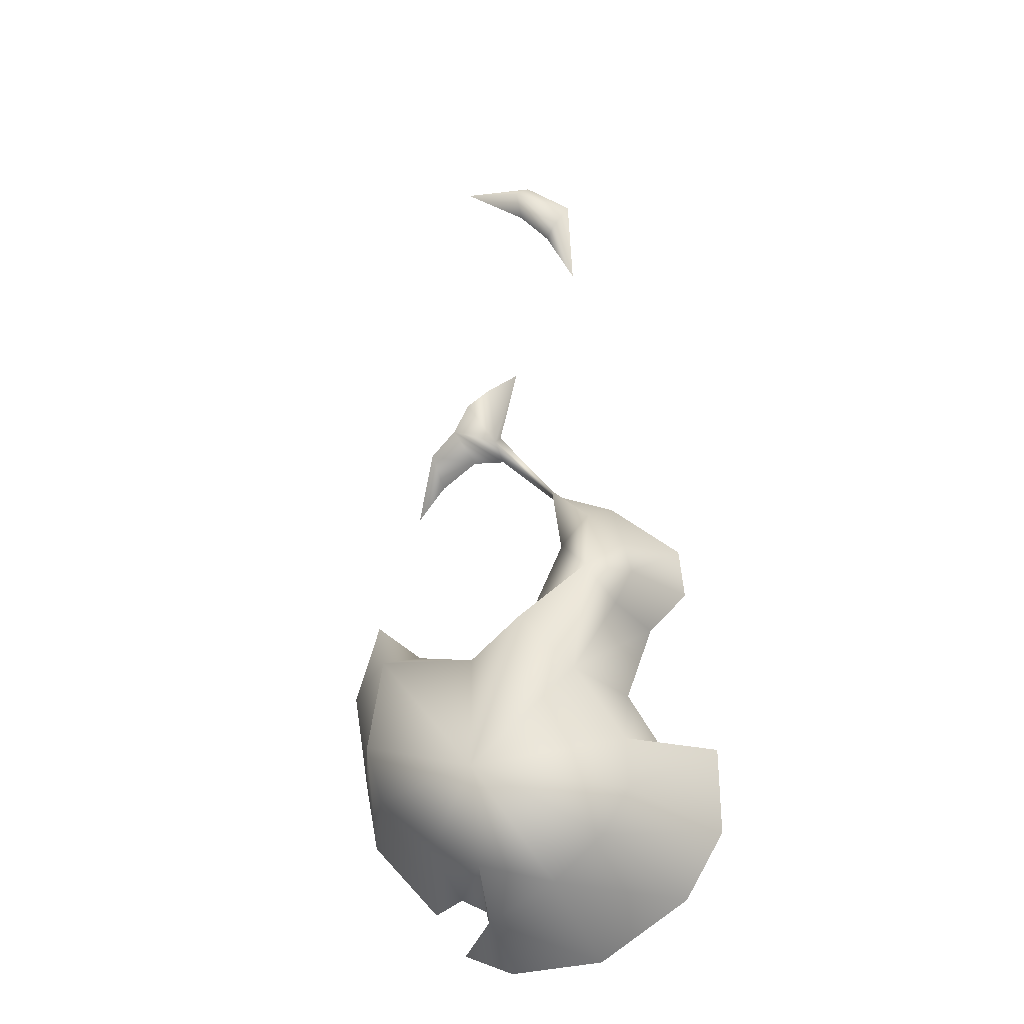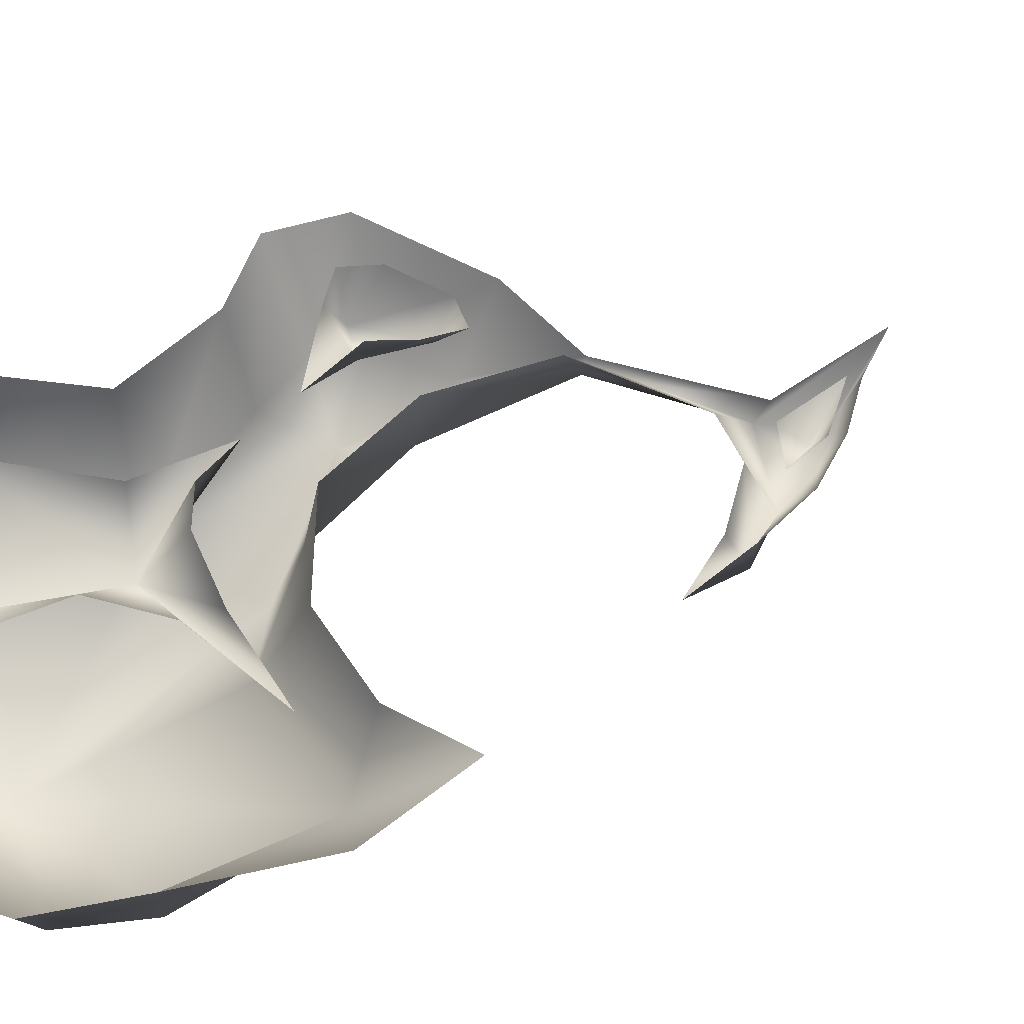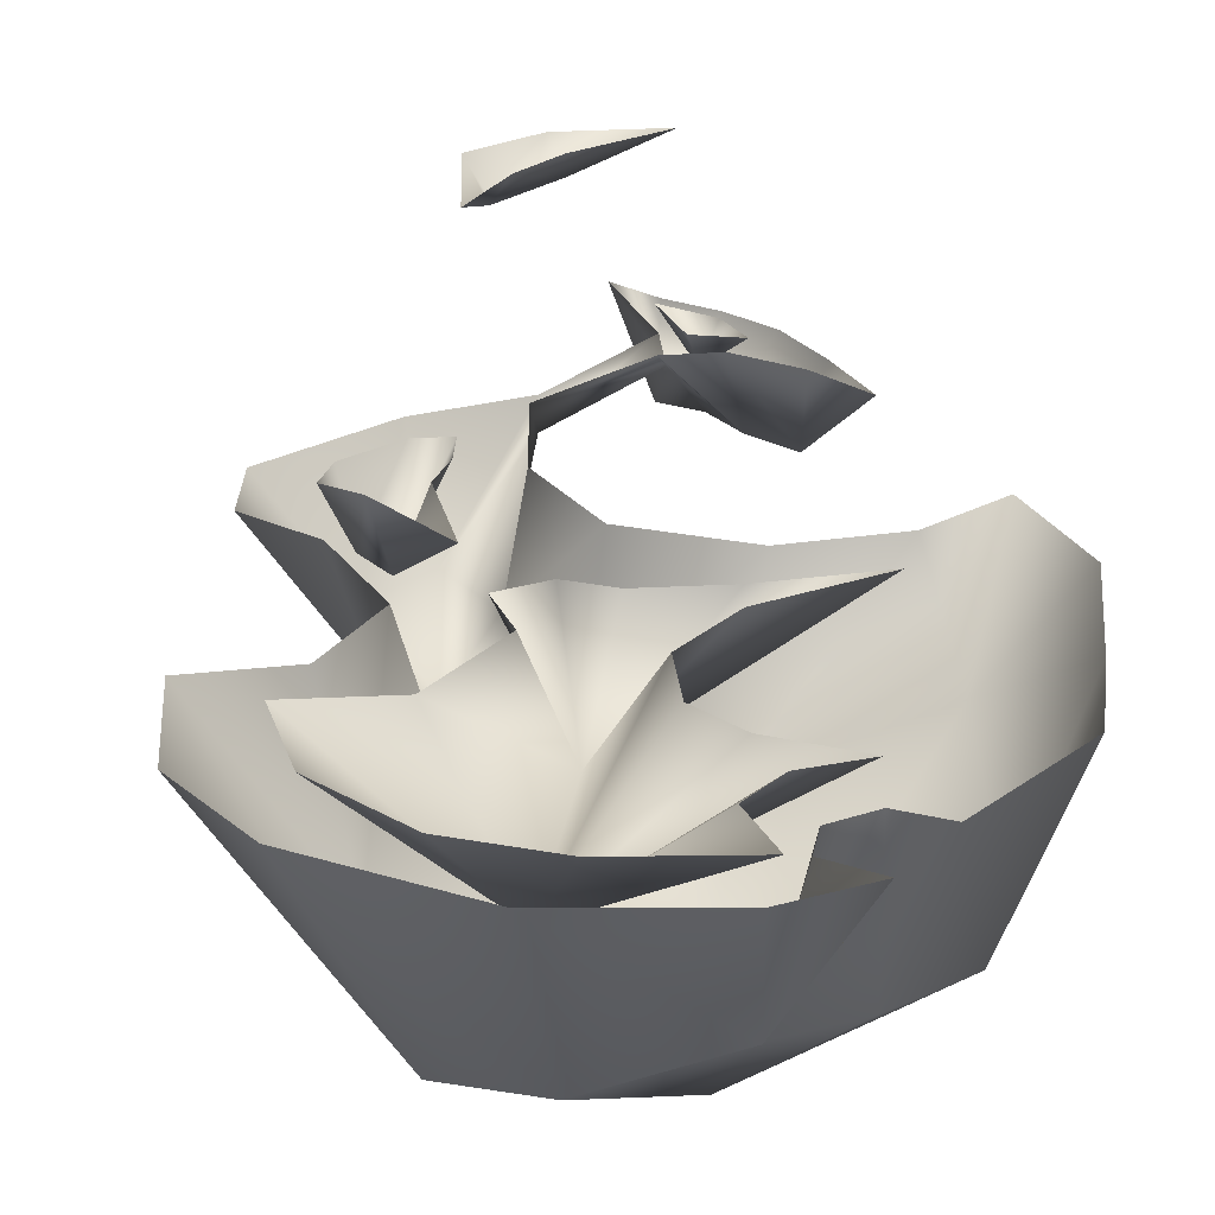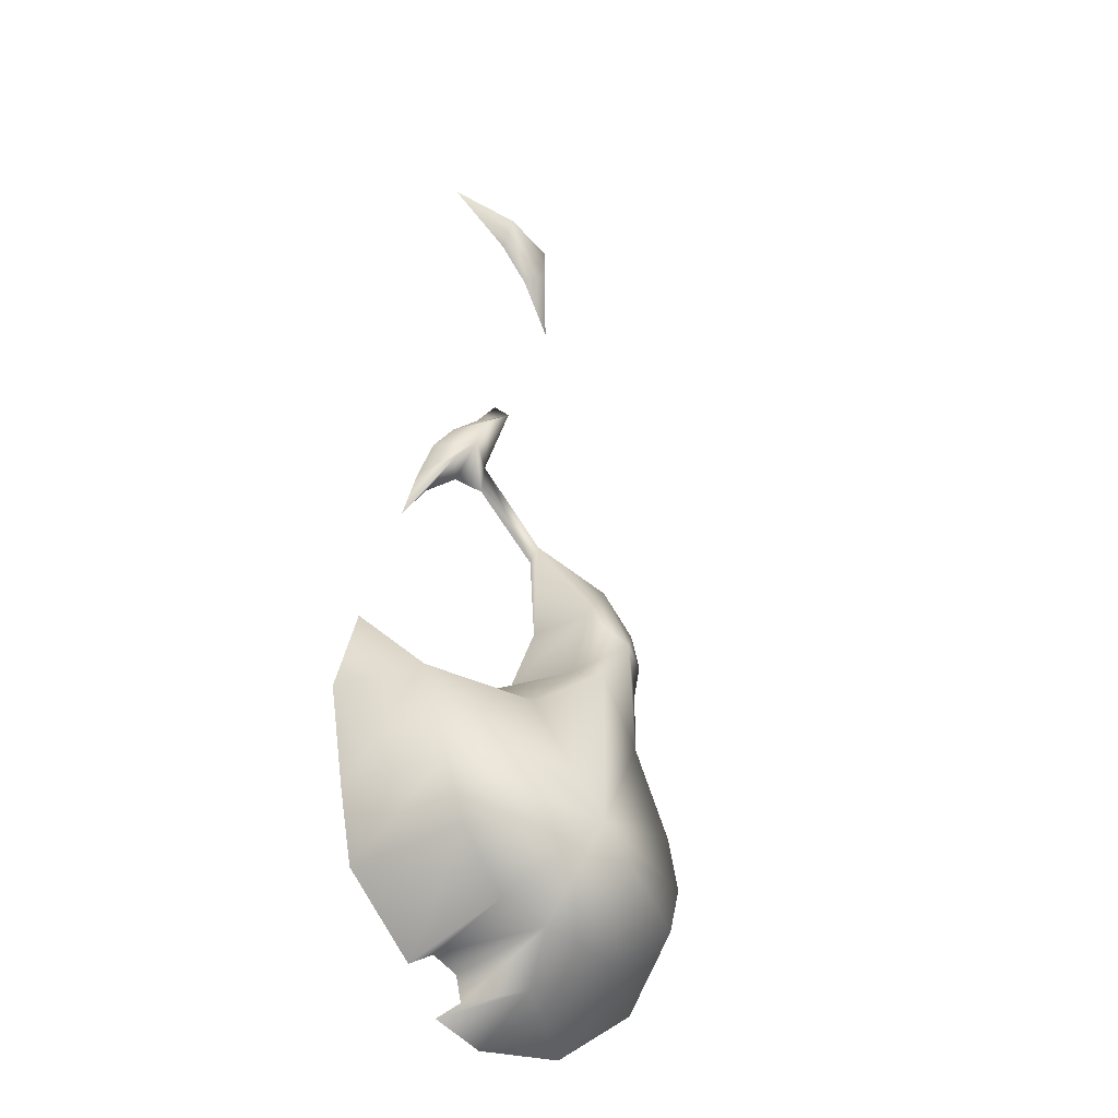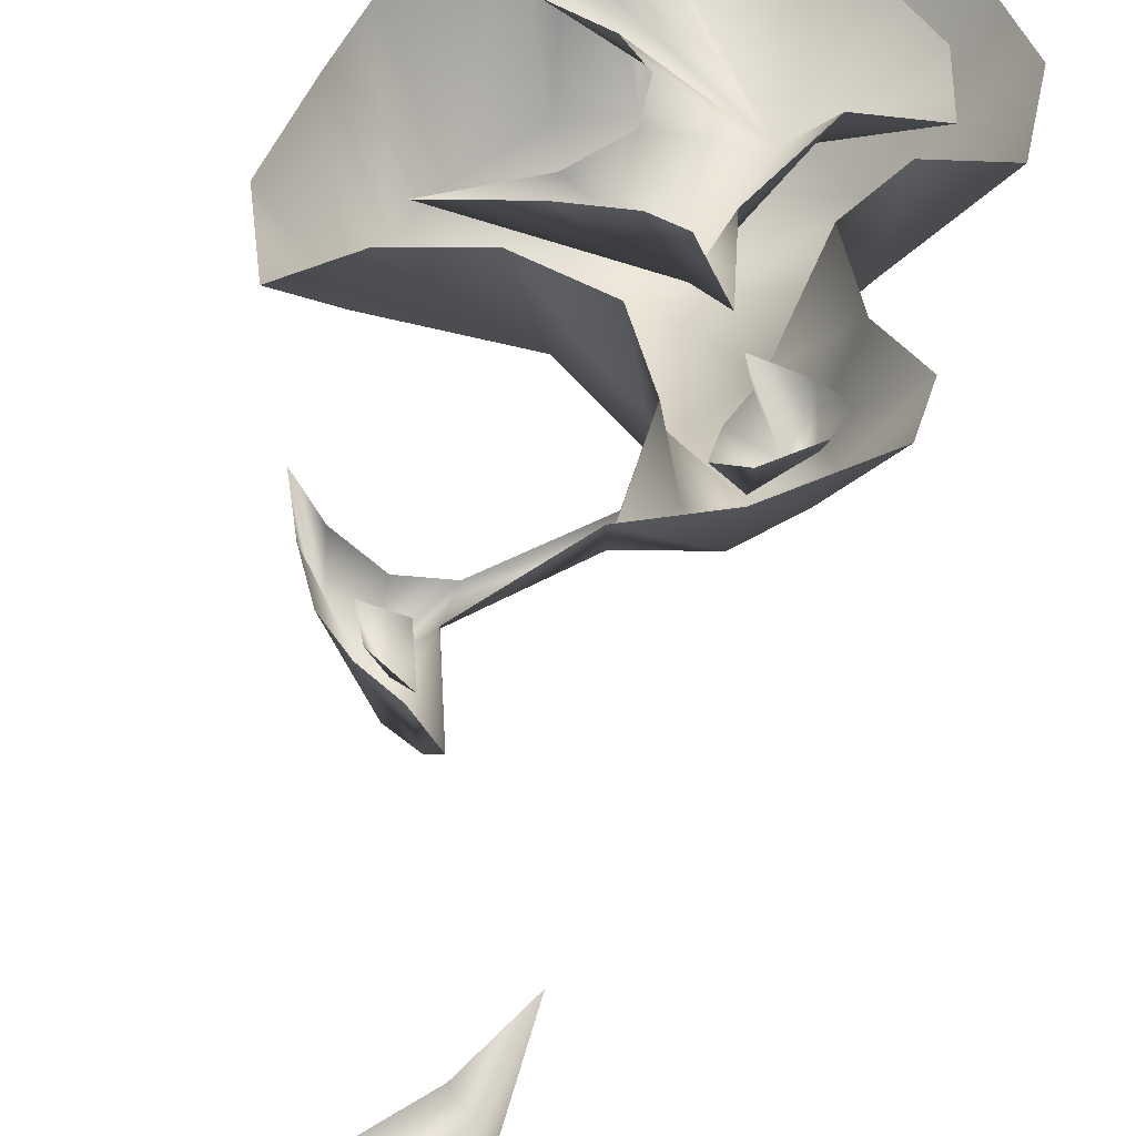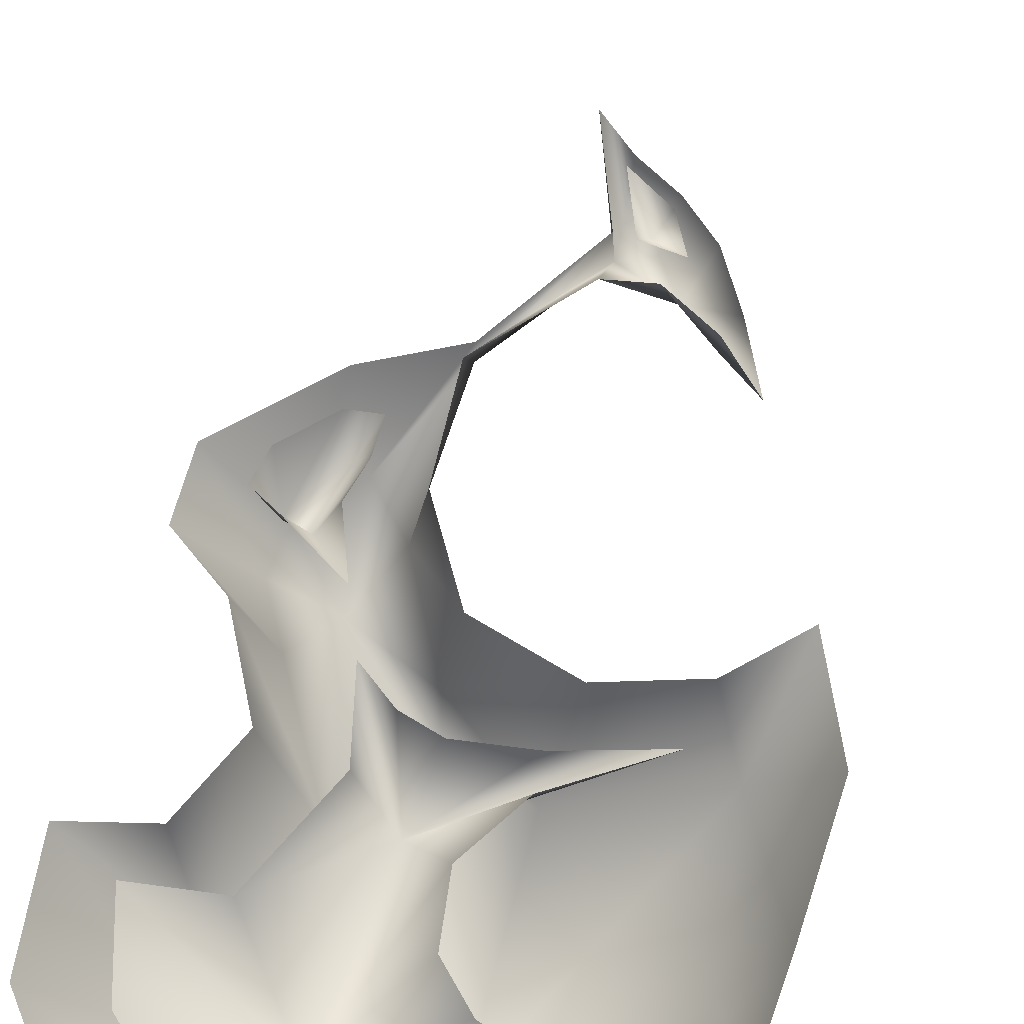
<metadata>
{"format":"obj","ext":"obj","renderer":"f3d","projection":"perspective","resolution":1024,"background":"white","views":[{"elev":-24.6,"azim":-165.9,"up":"+Y"},{"elev":59.5,"azim":67.7,"up":"+Z"},{"elev":23.4,"azim":-4.3,"up":"+Z"},{"elev":-29.0,"azim":140.2,"up":"+Y"},{"elev":44.3,"azim":-169.6,"up":"+Z"},{"elev":62.2,"azim":8.7,"up":"+Z"}]}
</metadata>
<code>
g fire06_mesh
v -0.00579 0.9784 -4.47e-08
v -0.03388 0.978 -0.1585
v 0.01654 1.181 -0.04172
v -0.00579 0.9784 -4.47e-08
v 0.01654 1.181 -0.04172
v 0.006462 1.161 -2.235e-08
v 0.006462 1.161 -2.235e-08
v 0.01654 1.181 -0.04172
v 0.1674 1.344 -0.02922
v 0.1189 1.546 -2.235e-08
v 0.1674 1.344 -0.02922
v 0.1612 1.368 -4.47e-08
v 0.2408 0.03955 -2.235e-08
v 0.1385 0.07666 -0.1722
v 0.1786 0.08369 -2.235e-08
v 0.251 2.131 -2.235e-08
v 0.1074 2.083 -0.04623
v 0.08499 2.125 -2.235e-08
v 0.003422 2.029 -0.04665
v -0.02583 2.045 -2.235e-08
v 0.1074 2.083 -0.04623
v 0.003871 1.967 -0.04362
v -0.03662 1.828 -2.235e-08
v 0.03246 1.956 -2.235e-08
v 0.1034 2.034 -2.235e-08
v 0.251 2.131 -2.235e-08
v 0.02188 0.5902 -0.1579
v 0.3394 0.6865 2.235e-08
v 0.1767 0.6049 2.235e-08
v 0.09867 0.5064 2.235e-08
v -0.04331 0.3006 -0.1704
v 0.1 0.3969 2.235e-08
v 0.1534 0.327 2.235e-08
v 0.2627 0.2714 2.235e-08
v -0.1389 0.4306 2.235e-08
v -0.2735 0.4292 2.235e-08
v -0.03825 0.6106 -0.01866
v -0.2474 0.2773 2.235e-08
v -0.05739 0.763 -0.04556
v -0.1415 0.1506 2.235e-08
v 0.004378 0.6858 2.235e-08
v 0.06635 0.6581 2.235e-08
v 0.182 0.6601 2.235e-08
v 0.3394 0.6865 2.235e-08
v -0.0131 0.09681 2.235e-08
v 0.1552 0.08814 2.235e-08
v 0.1275 0.187 2.235e-08
v 0.1778 0.2478 2.235e-08
v 0.2627 0.2714 2.235e-08
v 0.2093 1.4 -0.05342
v 0.2581 1.345 2.235e-08
v 0.1921 1.361 3.073e-08
v 0.2327 1.412 2.235e-08
v 0.2093 1.4 -0.05342
v 0.1646 1.468 2.235e-08
v 0.2093 1.4 -0.05342
v -0.2011 1.008 2.235e-08
v -0.1823 0.9479 -0.07643
v -0.2202 0.9503 2.235e-08
v -0.1251 1.069 2.235e-08
v -0.1142 1.038 -0.07059
v -0.1456 0.9469 -0.1027
v -0.07404 1.069 -0.0003031
v -0.08079 1.009 -0.0001298
v -0.1456 0.9469 -0.1027
v -0.105 0.9445 2.235e-08
v -0.08217 0.8509 -0.02879
v -0.2202 0.9503 2.235e-08
v -0.1823 0.9479 -0.07643
v -0.1729 0.9151 2.235e-08
v -0.1456 0.9469 -0.1027
v -0.08217 0.8509 -0.02879
v 0.06206 0.8208 -2.235e-08
v -0.03388 0.978 -0.1585
v -0.00579 0.9784 -4.47e-08
v 0.035 0.8023 -0.1859
v 0.2157 0.7529 -2.235e-08
v 0.1731 0.6808 -0.2189
v 0.3659 0.781 -2.235e-08
v 0.4101 0.7169 -0.1551
v 0.4741 0.8685 -2.235e-08
v 0.5293 0.6865 -2.235e-08
v 0.4941 0.4649 -2.235e-08
v 0.414 0.4795 -0.2451
v 0.4639 0.3058 -2.235e-08
v 0.126 0.3722 -0.3893
v 0.373 0.3456 -0.2544
v 0.04115 0.7497 -0.2944
v -0.1017 0.8968 -0.2175
v -0.07943 0.6286 -0.256
v 0.3118 0.1378 -2.235e-08
v -0.03388 0.978 -0.1585
v 0.258 0.2253 -0.2302
v 0.2511 0.1694 -2.235e-08
v 0.1477 0.1903 -0.2344
v 0.1916 0.1398 -2.235e-08
v 0.1786 0.08369 -2.235e-08
v 0.1385 0.07666 -0.1722
v -0.09538 1.058 -0.1423
v 0.01654 1.181 -0.04172
v -0.02782 0.1382 -0.2544
v -0.07867 0.01095 -2.235e-08
v 0.1295 -0.005765 -2.235e-08
v 0.2408 0.03955 -2.235e-08
v -0.2784 0.1416 -2.235e-08
v -0.1447 0.23 -0.2813
v -0.366 0.2917 -2.235e-08
v -0.1975 0.3387 -0.2517
v -0.3632 0.4887 -2.235e-08
v -0.1902 0.4591 -0.2317
v -0.2313 0.5054 -2.235e-08
v -0.1556 0.6378 -2.235e-08
v -0.1625 0.8135 -0.1659
v -0.1985 0.8996 -0.1432
v -0.1798 0.9739 -0.1395
v -0.3025 0.8822 -2.235e-08
v -0.2903 0.998 -2.235e-08
v -0.2153 0.7995 -2.235e-08
v -0.07943 0.6286 -0.256
v -0.1556 0.6378 -2.235e-08
v -0.1264 1.131 -2.235e-08
v 0.01795 1.186 -2.235e-08
v 0.01654 1.181 -0.04172
v 0.1612 1.368 -4.47e-08
v 0.1674 1.344 -0.02922
v 0.1189 1.546 -2.235e-08
v 0.1644 1.449 -0.1112
v 0.2182 1.412 -0.1112
v 0.2539 1.343 -0.1112
v 0.1536 1.297 -2.235e-08
v 0.006462 1.161 -2.235e-08
v 0.2539 1.343 -0.1112
v 0.2294 1.302 -2.235e-08
v 0.3103 1.281 -0.1112
v 0.3112 1.241 -2.235e-08
v 0.3745 1.157 -2.235e-08
v 0.3745 1.157 -2.235e-08
v 0.3103 1.281 -0.1112
v 0.3366 1.272 -4.47e-08
v 0.2539 1.343 -0.1112
v 0.2539 1.343 -0.1112
v 0.2951 1.368 -2.235e-08
v 0.2182 1.412 -0.1112
v 0.2182 1.412 -0.1112
v 0.2389 1.434 -2.235e-08
v 0.1644 1.449 -0.1112
v 0.1736 1.484 -2.235e-08
v 0.1189 1.546 -2.235e-08
g fire06_mesh_0
f 3 2 1
f 6 5 4
f 9 8 7
f 12 11 10
f 15 14 13
f 18 17 16
f 20 19 18
f 19 21 18
f 22 19 20
f 19 22 21
f 23 22 20
f 24 22 23
f 21 22 24
f 25 21 24
f 26 21 25
f 29 28 27
f 27 30 29
f 31 30 27
f 32 30 31
f 33 32 31
f 34 33 31
f 27 35 31
f 36 31 35
f 37 35 27
f 38 31 36
f 39 37 27
f 40 31 38
f 41 39 27
f 41 27 42
f 42 27 43
f 27 44 43
f 45 31 40
f 46 31 45
f 47 31 46
f 47 48 31
f 48 49 31
f 52 51 50
f 54 51 53
f 55 52 54
f 55 56 53
f 59 58 57
f 60 57 58
f 61 60 58
f 58 62 61
f 60 61 63
f 63 61 64
f 64 61 65
f 66 64 65
f 66 62 67
f 70 69 68
f 71 69 70
f 72 71 70
f 75 74 73
f 74 76 73
f 73 76 77
f 76 78 77
f 77 78 79
f 78 80 79
f 79 80 81
f 81 80 82
f 82 80 83
f 80 84 83
f 83 84 85
f 78 86 80
f 80 86 84
f 84 87 85
f 84 86 87
f 88 86 78
f 76 88 78
f 88 76 89
f 86 88 90
f 88 89 90
f 85 87 91
f 92 89 76
f 87 93 91
f 87 86 93
f 91 93 94
f 94 93 95
f 93 86 95
f 96 94 95
f 96 95 97
f 95 98 97
f 92 99 89
f 92 100 99
f 101 95 86
f 101 98 95
f 98 101 102
f 103 98 102
f 104 98 103
f 102 101 105
f 101 106 105
f 101 86 106
f 105 106 107
f 106 108 107
f 106 86 108
f 107 108 109
f 108 86 110
f 108 110 109
f 109 110 111
f 111 110 112
f 110 86 90
f 110 90 112
f 90 89 113
f 113 89 114
f 114 89 115
f 115 89 99
f 113 114 116
f 116 114 117
f 114 115 117
f 118 113 116
f 119 113 118
f 120 119 118
f 117 115 121
f 115 99 121
f 121 99 122
f 99 123 122
f 122 123 124
f 100 125 124
f 125 127 126
f 128 127 125
f 129 128 125
f 129 125 130
f 130 125 131
f 133 132 130
f 134 132 133
f 135 134 133
f 136 134 135
f 139 138 137
f 140 138 139
f 142 141 139
f 143 141 142
f 145 144 142
f 146 144 145
f 147 146 145
f 148 146 147

</code>
